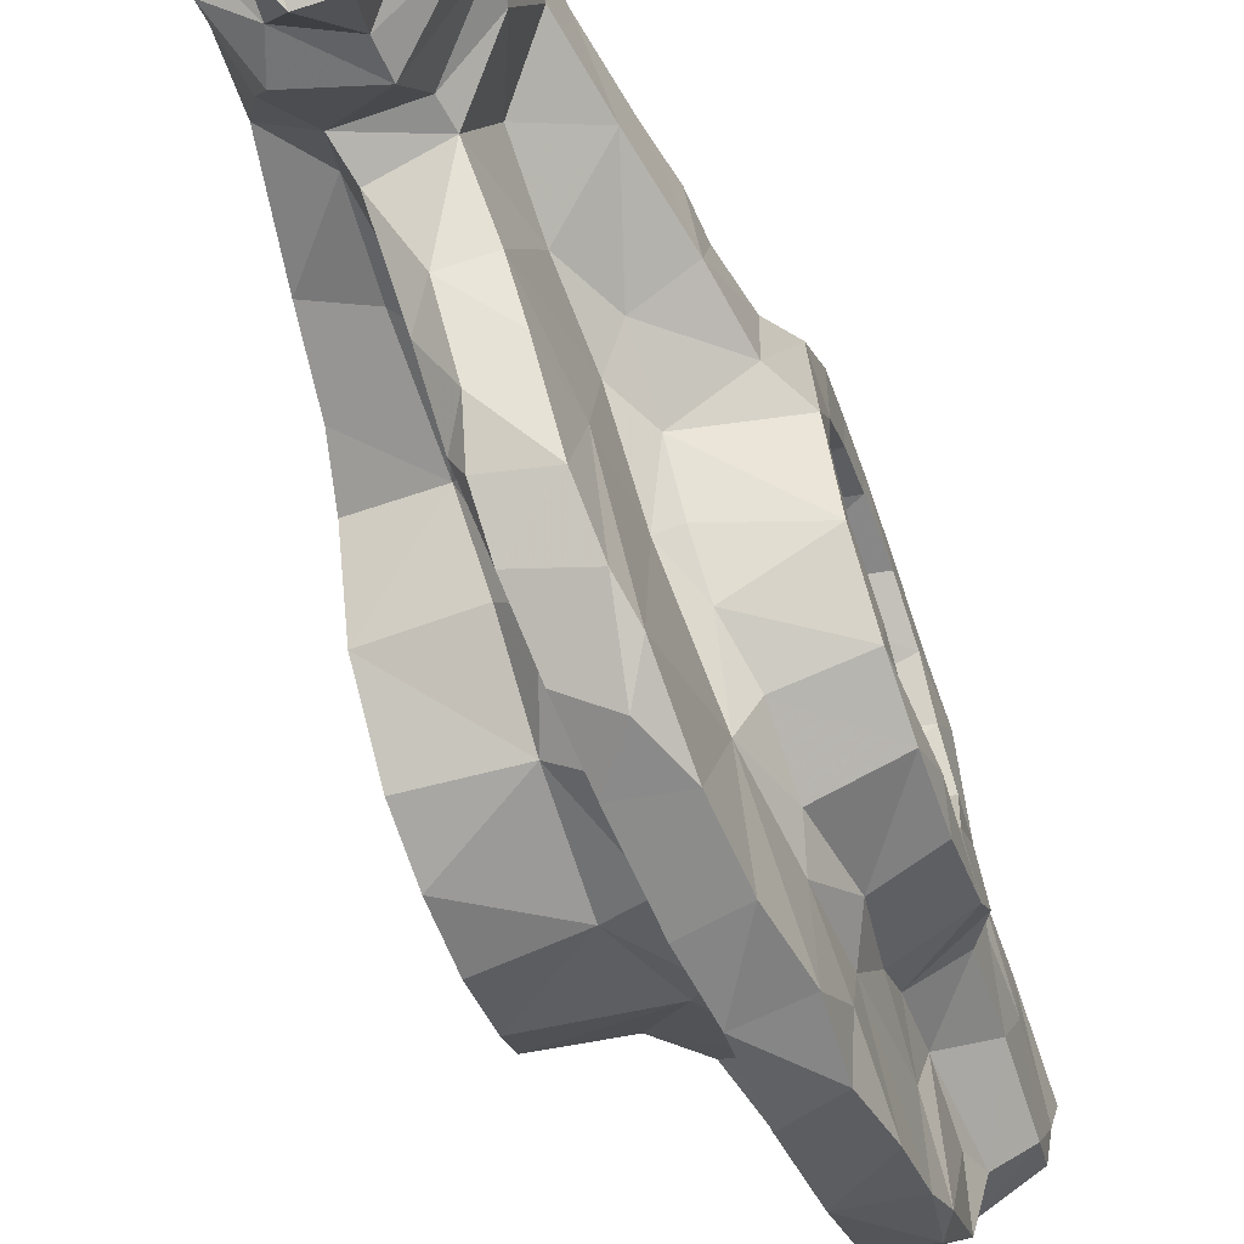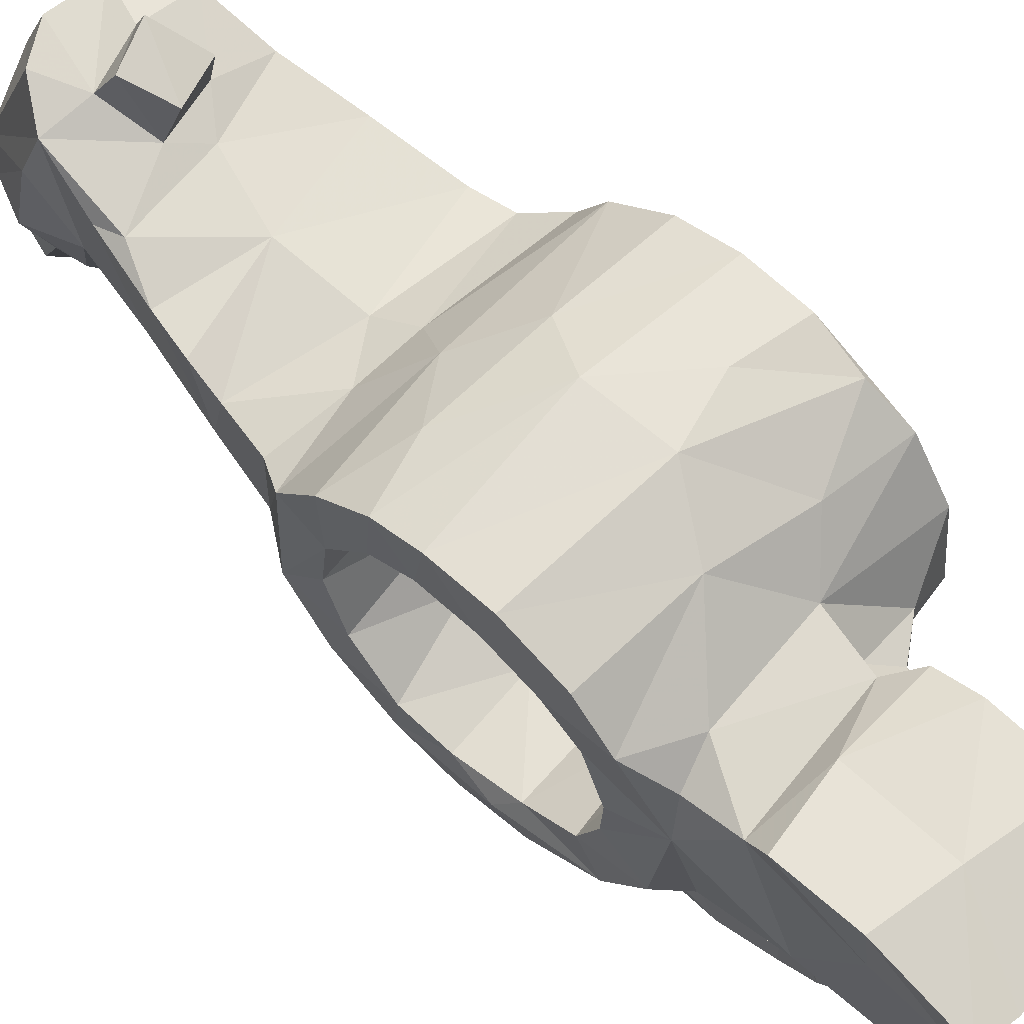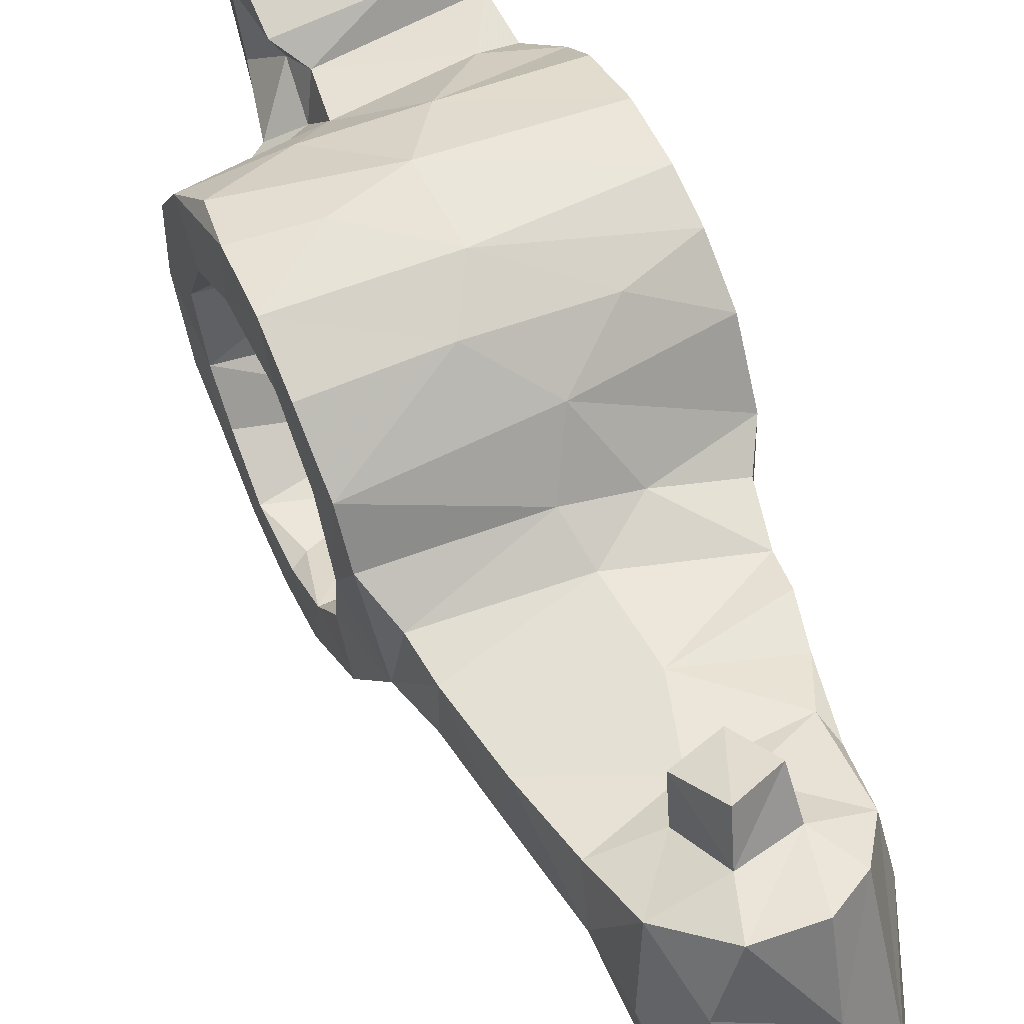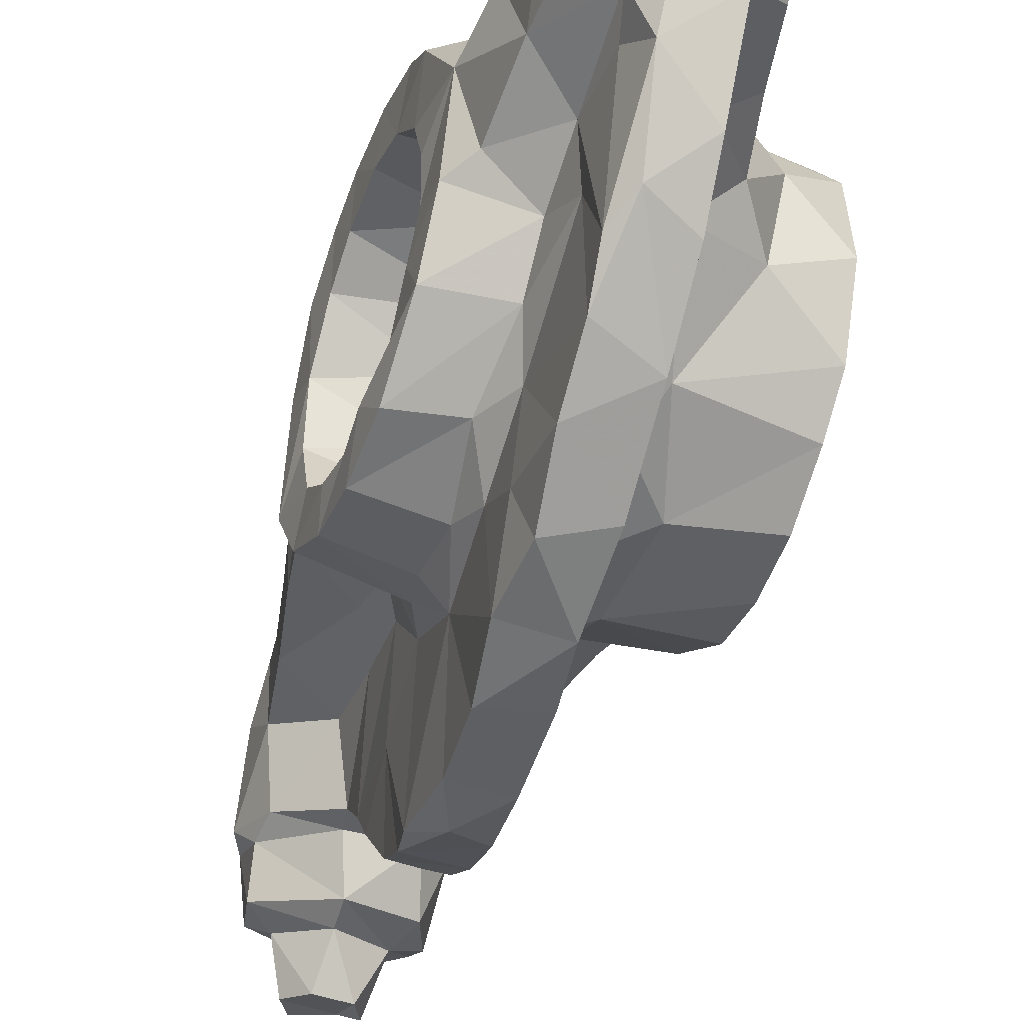
<metadata>
{"format":"obj","ext":"obj","renderer":"f3d","projection":"perspective","resolution":1024,"background":"white","views":[{"elev":-66.0,"azim":-160.8,"up":"+Y"},{"elev":64.9,"azim":-47.3,"up":"+Y"},{"elev":58.0,"azim":154.8,"up":"+Y"},{"elev":-45.0,"azim":-20.5,"up":"+Y"}]}
</metadata>
<code>
v 0.02056 0.4269 0.9926
v 0.05545 0.4249 0.9991
v 0.1472 0.4273 0.9964
v 0.1889 0.4137 0.9936
v 0.02587 0.386 0.9819
v 0.08295 0.2896 0.9708
v 0.1654 0.3487 0.98
v 0.1883 0.4485 0.9367
v 0.09578 0.4542 0.9177
v 0.1353 0.2736 0.9567
v 0.0317 0.3291 0.9725
v 0.1852 0.4038 0.9502
v 0.1697 0.2981 0.9351
v 0.07907 0.2199 0.9373
v 0.1778 0.3744 0.9113
v 0.02898 0.3019 0.9374
v 0.06252 0.2746 0.931
v 0.02335 0.4066 0.91
v 0.02183 0.4556 0.9032
v 0.1884 0.4211 0.8891
v 0.1321 0.1853 0.9119
v 0.02723 0.2998 0.8573
v 0.07109 0.2561 0.8994
v 0.08826 0.1459 0.8872
v 0.07065 0.2646 0.8317
v 0.1873 0.3593 0.8722
v 0.09917 0.4463 0.8179
v 0.188 0.454 0.8596
v 0.1484 0.2678 0.8643
v 0.1833 0.2981 0.8687
v 0.1344 0.1347 0.8682
v 0.07413 0.1294 0.8576
v 0.07787 0.209 0.8188
v 0.02245 0.4491 0.8272
v 0.1717 0.4004 0.8308
v 0.07832 0.0948 0.8213
v 0.2068 0.3626 0.7949
v 0.1357 0.08009 0.8039
v 0.1876 0.4388 0.8189
v 0.02767 0.4248 0.8064
v 0.1551 0.1995 0.7465
v 0.1788 0.388 0.7766
v 0.1576 0.2487 0.793
v 0.01227 0.3742 0.7637
v 0.02551 0.2768 0.7797
v 0.1662 0.4204 0.796
v 0.07108 0.2377 0.7721
v 0.1967 0.288 0.8077
v 0.08062 0.05933 0.765
v 0.2446 0.3562 0.771
v 0.2296 0.2653 0.763
v 0.02478 0.419 0.7569
v 0.08222 0.1537 0.7049
v 0.06224 0.4378 0.7465
v 0.007237 0.2677 0.7531
v 0.07167 0.198 0.7319
v 0.176 0.4319 0.7397
v 0.2975 0.3027 0.7611
v 0.1821 0.1888 0.7097
v 0.2991 0.395 0.7493
v 0.1411 0.03693 0.7196
v 0.162 0.1511 0.6813
v 0.2968 0.2272 0.7313
v 0.008453 0.3434 0.7112
v 0.006655 0.2087 0.7147
v 0.2988 0.3406 0.7095
v 0.09055 0.0262 0.7011
v 0.2155 0.4686 0.7035
v 0.006374 0.4468 0.7186
v 0.08129 0.08114 0.684
v 0.2999 0.4514 0.7121
v 0.2958 0.2672 0.6977
v 0.007254 0.2516 0.6907
v 0.1222 0.4843 0.6861
v 0.009886 0.2946 0.7082
v 0.01031 0.399 0.6887
v 0.294 0.1875 0.6952
v 0.301 0.4115 0.6753
v 0.009294 0.482 0.6791
v 0.1799 0.3216 0.7079
v 0.1024 0.3588 0.7038
v 0.07718 0.2954 0.7042
v 0.1941 0.2582 0.6889
v 0.2002 0.3675 0.7
v 0.114 0.4179 0.6669
v 0.2949 0.1575 0.6374
v 0.1631 0.5109 0.6275
v 0.06359 0.1589 0.6625
v 0.006912 0.1638 0.6462
v 0.1069 0.2457 0.6798
v 0.2222 0.4174 0.6659
v 0.2916 0.4864 0.6725
v 0.1425 0.01202 0.6383
v 0.2949 0.2263 0.6667
v 0.2095 0.1498 0.6259
v 0.08716 0.01849 0.6347
v 0.00882 0.4338 0.6537
v 0.2987 0.5012 0.623
v 0.01115 0.2108 0.6384
v 0.1667 0.128 0.6073
v 0.149 0.211 0.636
v 0.001516 0.1899 0.6188
v 0.2304 0.5079 0.6108
v 0.009733 0.5054 0.6171
v 0.008736 0.453 0.6041
v 0.2965 0.1985 0.616
v 0.08617 0.1246 0.6239
v 0.3002 0.4436 0.6226
v 0.2231 0.4453 0.6093
v 0.2081 0.2002 0.5886
v 0.0957 0.4493 0.5868
v 0.0765 0.1381 0.5874
v 0.2986 0.4421 0.5438
v 0.09237 0.2006 0.5721
v 0.1522 0.009802 0.5768
v 0.008631 0.1969 0.5748
v 0.2962 0.1514 0.5762
v 0.006674 0.1532 0.581
v 0.2997 0.5021 0.5617
v 0.09979 0.005571 0.5653
v 0.1682 0.4487 0.577
v 0.1607 0.5109 0.5482
v 0.00933 0.5048 0.5571
v 0.2824 0.2024 0.5637
v 0.301 0.4821 0.505
v 0.2069 0.1561 0.5208
v 0.1703 0.1258 0.5283
v 0.2966 0.1972 0.5571
v 0.00973 0.4486 0.5475
v 0.2966 0.222 0.5076
v 0.07653 0.152 0.5221
v 0.09745 0.1203 0.5263
v 0.006163 0.2091 0.526
v 0.1283 0.4315 0.5217
v 0.1934 0.2311 0.5026
v 0.1062 0.006559 0.4951
v 0.2974 0.1653 0.5177
v 0.008958 0.491 0.5114
v 0.1595 0.01086 0.4882
v 0.009818 0.4264 0.5051
v 0.1898 0.4896 0.4986
v 0.09638 0.2272 0.507
v 0.07721 0.4857 0.4918
v 0.2992 0.4022 0.4865
v 0.1946 0.4 0.487
v 0.1657 0.02264 0.4231
v 0.007408 0.4556 0.4639
v 0.006725 0.1655 0.5213
v 0.108 0.0278 0.4116
v 0.08864 0.1751 0.4725
v 0.102 0.396 0.4834
v 0.008907 0.2517 0.4787
v 0.008988 0.3757 0.4658
v 0.1793 0.1746 0.4407
v 0.2961 0.2157 0.4477
v 0.116 0.2712 0.473
v 0.006828 0.2063 0.4607
v 0.299 0.44 0.4505
v 0.1359 0.4521 0.4509
v 0.2168 0.2945 0.4642
v 0.2968 0.2689 0.4703
v 0.1993 0.3488 0.4632
v 0.09888 0.3398 0.4614
v 0.09118 0.2148 0.4367
v 0.2077 0.208 0.4435
v 0.2988 0.3331 0.4583
v 0.009857 0.3117 0.4577
v 0.005607 0.2736 0.4208
v 0.1281 0.00793 0.4452
v 0.2987 0.395 0.4233
v 0.2878 0.2872 0.3972
v 0.1092 0.1876 0.4265
v 0.1615 0.4012 0.4102
v 0.2157 0.273 0.3926
v 0.09275 0.2678 0.4009
v 0.009639 0.3969 0.422
v 0.1004 0.3914 0.4037
v 0.1152 0.1593 0.3434
v 0.02848 0.3764 0.3904
v 0.1854 0.2377 0.3752
v 0.282 0.3692 0.384
v 0.02916 0.2929 0.3876
v 0.1525 0.3774 0.3682
v 0.1154 0.03936 0.3766
v 0.1143 0.2656 0.3593
v 0.1827 0.09825 0.3152
v 0.1723 0.05043 0.3635
v 0.2772 0.3637 0.3426
v 0.0404 0.3692 0.3381
v 0.1949 0.27 0.3056
v 0.09247 0.2911 0.3366
v 0.04177 0.3053 0.3233
v 0.2765 0.2965 0.3446
v 0.1865 0.1497 0.2638
v 0.1212 0.07144 0.3289
v 0.218 0.2934 0.288
v 0.1735 0.07807 0.32
v 0.1483 0.3865 0.2814
v 0.124 0.1344 0.275
v 0.04513 0.3798 0.3021
v 0.1274 0.1768 0.242
v 0.2689 0.3085 0.2711
v 0.164 0.1076 0.2846
v 0.119 0.2828 0.2831
v 0.2668 0.3761 0.2587
v 0.1721 0.3943 0.2059
v 0.06151 0.3148 0.2378
v 0.05601 0.377 0.2567
v 0.1948 0.2227 0.1987
v 0.214 0.2927 0.2054
v 0.1669 0.1637 0.2373
v 0.119 0.2964 0.2095
v 0.2552 0.3172 0.1686
v 0.07829 0.3922 0.2112
v 0.2542 0.3916 0.1816
v 0.07716 0.3188 0.1598
v 0.1352 0.2283 0.1894
v 0.0843 0.4167 0.1249
v 0.07226 0.387 0.1856
v 0.1527 0.4539 0.1986
v 0.1977 0.4546 0.1858
v 0.144 0.4044 0.1835
v 0.1795 0.4759 0.1395
v 0.1398 0.2287 0.1644
v 0.2031 0.2313 0.165
v 0.2006 0.4071 0.1727
v 0.1354 0.4695 0.1558
v 0.08948 0.2514 0.1387
v 0.1315 0.426 0.132
v 0.233 0.2409 0.1372
v 0.2453 0.4181 0.1184
v 0.2561 0.3327 0.1011
v 0.1507 0.1828 0.141
v 0.1865 0.4349 0.1185
v 0.07752 0.3604 0.1049
v 0.2166 0.191 0.124
v 0.0871 0.2443 0.1078
v 0.07544 0.2687 0.08536
v 0.08984 0.2033 0.0866
v 0.153 0.1775 0.1105
v 0.1116 0.4321 0.08706
v 0.2039 0.1852 0.08915
v 0.2463 0.2637 0.06889
v 0.1483 0.4369 0.06662
v 0.2021 0.4339 0.07307
v 0.2275 0.373 0.06179
v 0.2381 0.208 0.0691
v 0.1153 0.1935 0.06755
v 0.2433 0.2828 0.04853
v 0.1474 0.1379 0.07762
v 0.1818 0.1378 0.07669
v 0.1054 0.2912 0.02797
v 0.1966 0.1473 0.04617
v 0.1302 0.1472 0.05049
v 0.1535 0.3605 0.03048
v 0.1826 0.1623 0.02729
v 0.2043 0.2047 0.04254
v 0.2347 0.2196 0.04429
v 0.09139 0.2763 0.04836
v 0.1044 0.2267 0.02704
v 0.1463 0.158 0.01899
v 0.1566 0.2166 0.02198
v 0.1752 0.2822 0.01129
v 0.2041 0.2974 0.01498
v 0.1518 0.2957 0.005958
v 0.1764 0.2362 0.0007272
f 7 2 6
f 7 4 3
f 4 8 3
f 7 3 2
f 5 2 1
f 11 2 5
f 11 6 2
f 5 1 19
f 2 3 9
f 6 10 7
f 7 12 4
f 8 4 12
f 7 10 13
f 9 3 8
f 11 16 6
f 14 10 6
f 16 11 5
f 1 9 19
f 14 6 17
f 18 5 19
f 7 26 15
f 15 12 7
f 8 12 20
f 21 10 14
f 16 17 6
f 9 1 2
f 26 7 13
f 14 17 23
f 21 14 24
f 12 15 20
f 10 29 13
f 16 22 17
f 16 5 18
f 15 26 20
f 17 22 25
f 29 21 31
f 23 17 25
f 20 28 8
f 22 16 18
f 30 13 29
f 21 24 31
f 24 14 32
f 9 28 27
f 32 14 23
f 29 10 21
f 26 13 30
f 19 9 34
f 8 28 9
f 34 18 19
f 32 23 25
f 35 39 20
f 30 48 26
f 43 29 31
f 27 34 9
f 32 36 24
f 20 39 28
f 38 31 24
f 35 20 26
f 48 30 29
f 24 36 38
f 32 25 33
f 48 29 43
f 37 26 48
f 40 18 34
f 35 26 37
f 39 35 46
f 35 37 42
f 28 39 27
f 43 31 41
f 42 46 35
f 22 44 45
f 27 40 34
f 27 39 46
f 22 45 25
f 25 47 33
f 40 27 46
f 38 36 49
f 40 22 18
f 40 44 22
f 53 49 36
f 45 47 25
f 40 52 44
f 37 50 42
f 47 56 33
f 33 36 32
f 55 47 45
f 46 54 40
f 37 48 50
f 61 38 49
f 57 42 50
f 50 48 51
f 54 52 40
f 46 42 57
f 51 58 50
f 51 48 43
f 58 60 50
f 43 59 51
f 45 44 55
f 38 61 62
f 58 51 63
f 41 31 38
f 53 36 33
f 57 54 46
f 60 57 50
f 52 69 44
f 59 43 41
f 44 69 76
f 47 55 65
f 49 67 61
f 57 60 71
f 56 47 65
f 65 55 73
f 33 56 53
f 59 63 51
f 68 57 71
f 64 44 76
f 55 44 75
f 54 57 74
f 44 64 75
f 49 70 67
f 58 66 60
f 55 75 73
f 63 72 58
f 72 66 58
f 52 54 69
f 53 70 49
f 59 41 62
f 66 78 60
f 62 41 38
f 74 57 68
f 82 81 80
f 75 64 82
f 81 82 64
f 80 66 72
f 81 84 80
f 82 73 75
f 85 84 81
f 77 63 59
f 68 71 92
f 84 66 80
f 53 56 88
f 83 82 80
f 76 81 64
f 56 65 89
f 66 84 78
f 83 80 72
f 74 69 54
f 82 83 90
f 63 94 72
f 74 79 69
f 68 87 74
f 95 86 77
f 90 73 82
f 73 99 65
f 69 97 76
f 70 96 67
f 69 79 97
f 94 63 77
f 101 83 72
f 71 98 92
f 73 90 99
f 88 56 89
f 78 71 60
f 106 94 77
f 84 91 78
f 100 62 93
f 101 72 94
f 77 86 106
f 65 99 102
f 85 91 84
f 104 105 97
f 85 81 76
f 70 53 107
f 53 88 107
f 65 102 89
f 59 62 95
f 101 99 90
f 97 85 76
f 70 107 96
f 78 91 108
f 95 77 59
f 62 61 93
f 87 92 103
f 67 93 61
f 109 91 85
f 101 90 83
f 74 104 79
f 95 62 100
f 67 96 93
f 87 68 92
f 79 104 97
f 97 111 85
f 109 108 91
f 101 106 110
f 108 98 78
f 101 94 106
f 71 78 98
f 121 109 111
f 109 85 111
f 88 112 107
f 86 95 117
f 105 111 97
f 102 118 89
f 100 93 115
f 118 112 88
f 99 101 114
f 98 103 92
f 114 116 99
f 93 120 115
f 110 114 101
f 118 88 89
f 87 104 74
f 119 98 108
f 86 117 106
f 98 119 103
f 132 107 112
f 93 96 120
f 124 106 128
f 99 116 102
f 103 122 87
f 104 123 105
f 119 108 113
f 95 126 117
f 121 113 109
f 124 110 106
f 109 113 108
f 119 113 125
f 122 123 87
f 128 106 117
f 111 105 129
f 100 126 95
f 100 115 127
f 123 104 87
f 127 126 100
f 112 118 131
f 118 102 148
f 117 126 137
f 129 105 123
f 118 148 131
f 119 122 103
f 116 133 148
f 121 111 134
f 116 148 102
f 96 132 120
f 120 136 115
f 128 117 137
f 129 134 111
f 130 110 124
f 122 119 141
f 110 135 114
f 127 115 139
f 120 132 136
f 123 138 129
f 124 128 130
f 131 132 112
f 114 133 116
f 119 125 141
f 113 121 134
f 139 115 136
f 114 142 133
f 107 132 96
f 130 128 137
f 144 134 145
f 122 138 123
f 135 142 114
f 139 146 127
f 140 129 138
f 130 135 110
f 149 136 132
f 134 144 113
f 143 138 122
f 131 150 132
f 140 134 129
f 133 142 152
f 143 122 141
f 148 150 131
f 143 141 159
f 134 140 151
f 140 153 151
f 152 157 133
f 134 151 145
f 125 113 158
f 113 144 158
f 136 169 139
f 148 133 157
f 147 140 138
f 126 155 137
f 156 135 160
f 157 150 148
f 158 159 141
f 156 152 142
f 160 130 161
f 130 160 135
f 156 142 135
f 155 130 137
f 151 163 145
f 151 153 163
f 147 143 159
f 166 144 145
f 145 163 162
f 165 155 126
f 162 166 145
f 147 138 143
f 156 167 152
f 132 150 172
f 141 125 158
f 160 166 162
f 147 153 140
f 161 166 160
f 146 139 169
f 163 153 167
f 154 126 127
f 162 163 160
f 167 156 163
f 163 156 160
f 154 165 126
f 168 157 152
f 130 155 161
f 164 150 157
f 169 136 149
f 172 150 164
f 168 167 153
f 167 168 152
f 144 166 158
f 166 171 170
f 132 172 149
f 176 168 153
f 176 153 147
f 166 170 158
f 157 175 164
f 165 174 155
f 177 176 159
f 176 147 159
f 173 159 158
f 157 168 175
f 155 171 161
f 184 149 178
f 161 171 166
f 177 159 173
f 155 174 171
f 173 158 170
f 182 175 168
f 146 187 127
f 179 176 177
f 170 181 173
f 164 175 172
f 168 176 182
f 149 184 169
f 174 165 154
f 173 181 183
f 146 184 187
f 154 127 187
f 171 181 170
f 176 179 182
f 181 171 188
f 172 175 185
f 172 178 149
f 174 154 180
f 185 178 172
f 169 184 146
f 183 181 188
f 174 193 171
f 191 175 182
f 188 171 193
f 189 179 177
f 173 183 177
f 174 180 190
f 185 175 191
f 189 177 183
f 195 184 178
f 187 184 195
f 186 154 187
f 182 179 192
f 182 192 191
f 174 190 196
f 186 187 197
f 195 178 199
f 179 189 192
f 187 195 197
f 178 185 201
f 186 194 154
f 174 196 193
f 200 189 198
f 191 204 185
f 195 203 197
f 192 189 200
f 198 183 188
f 193 202 188
f 201 185 204
f 154 194 180
f 198 189 183
f 188 202 205
f 196 202 193
f 203 194 186
f 203 186 197
f 195 199 203
f 192 207 191
f 188 205 198
f 199 178 201
f 190 180 194
f 192 208 207
f 207 204 191
f 208 192 200
f 207 212 204
f 190 209 210
f 198 205 206
f 209 190 194
f 194 203 211
f 211 203 199
f 208 200 198
f 201 211 199
f 196 210 202
f 202 213 205
f 208 198 214
f 190 210 196
f 205 215 206
f 207 208 219
f 202 210 213
f 201 204 217
f 198 206 214
f 194 211 209
f 212 217 204
f 211 217 209
f 211 201 217
f 218 219 214
f 214 219 208
f 216 212 207
f 213 215 205
f 220 222 221
f 206 226 222
f 222 226 221
f 210 209 225
f 216 207 219
f 209 217 225
f 217 224 225
f 222 218 214
f 220 227 222
f 206 215 226
f 223 220 221
f 212 216 228
f 217 212 228
f 227 229 222
f 223 227 220
f 222 214 206
f 231 213 232
f 217 228 224
f 213 210 225
f 225 224 233
f 221 226 234
f 219 218 216
f 230 213 225
f 233 236 225
f 218 222 229
f 225 236 230
f 237 224 228
f 234 223 221
f 224 237 233
f 228 216 238
f 213 231 215
f 231 234 226
f 231 226 215
f 233 237 239
f 227 223 234
f 229 227 234
f 218 229 241
f 235 216 218
f 233 239 240
f 233 240 242
f 241 229 244
f 233 242 236
f 243 213 230
f 248 240 239
f 229 234 245
f 228 238 237
f 213 243 232
f 216 235 238
f 244 229 245
f 231 232 246
f 231 245 234
f 236 247 230
f 242 240 251
f 236 242 247
f 252 218 241
f 232 243 249
f 230 247 243
f 238 235 259
f 237 238 259
f 240 250 251
f 240 248 250
f 218 252 235
f 259 235 252
f 251 253 242
f 237 259 239
f 251 250 256
f 245 231 246
f 254 256 250
f 255 252 241
f 250 248 254
f 242 258 247
f 241 244 255
f 258 242 257
f 253 251 256
f 244 245 255
f 246 232 249
f 260 239 259
f 247 258 243
f 253 257 242
f 254 248 261
f 246 249 264
f 260 248 239
f 256 254 261
f 262 248 260
f 261 248 262
f 260 259 263
f 243 263 249
f 257 253 256
f 263 266 260
f 246 255 245
f 262 257 256
f 243 258 263
f 264 249 263
f 260 266 262
f 262 266 258
f 258 266 263
f 257 262 258
f 263 259 252
f 262 256 261
f 264 255 246
f 255 265 252
f 263 252 265
f 263 265 264
f 265 255 264

</code>
